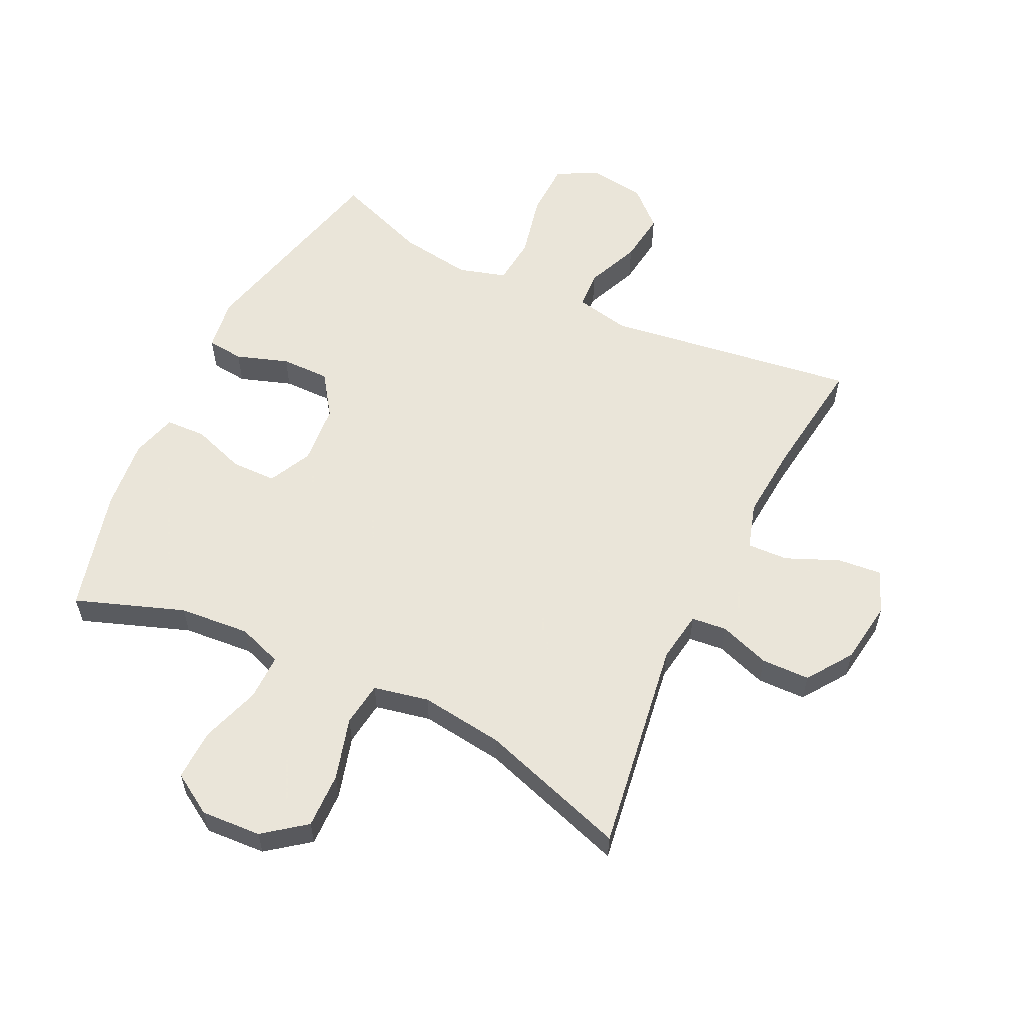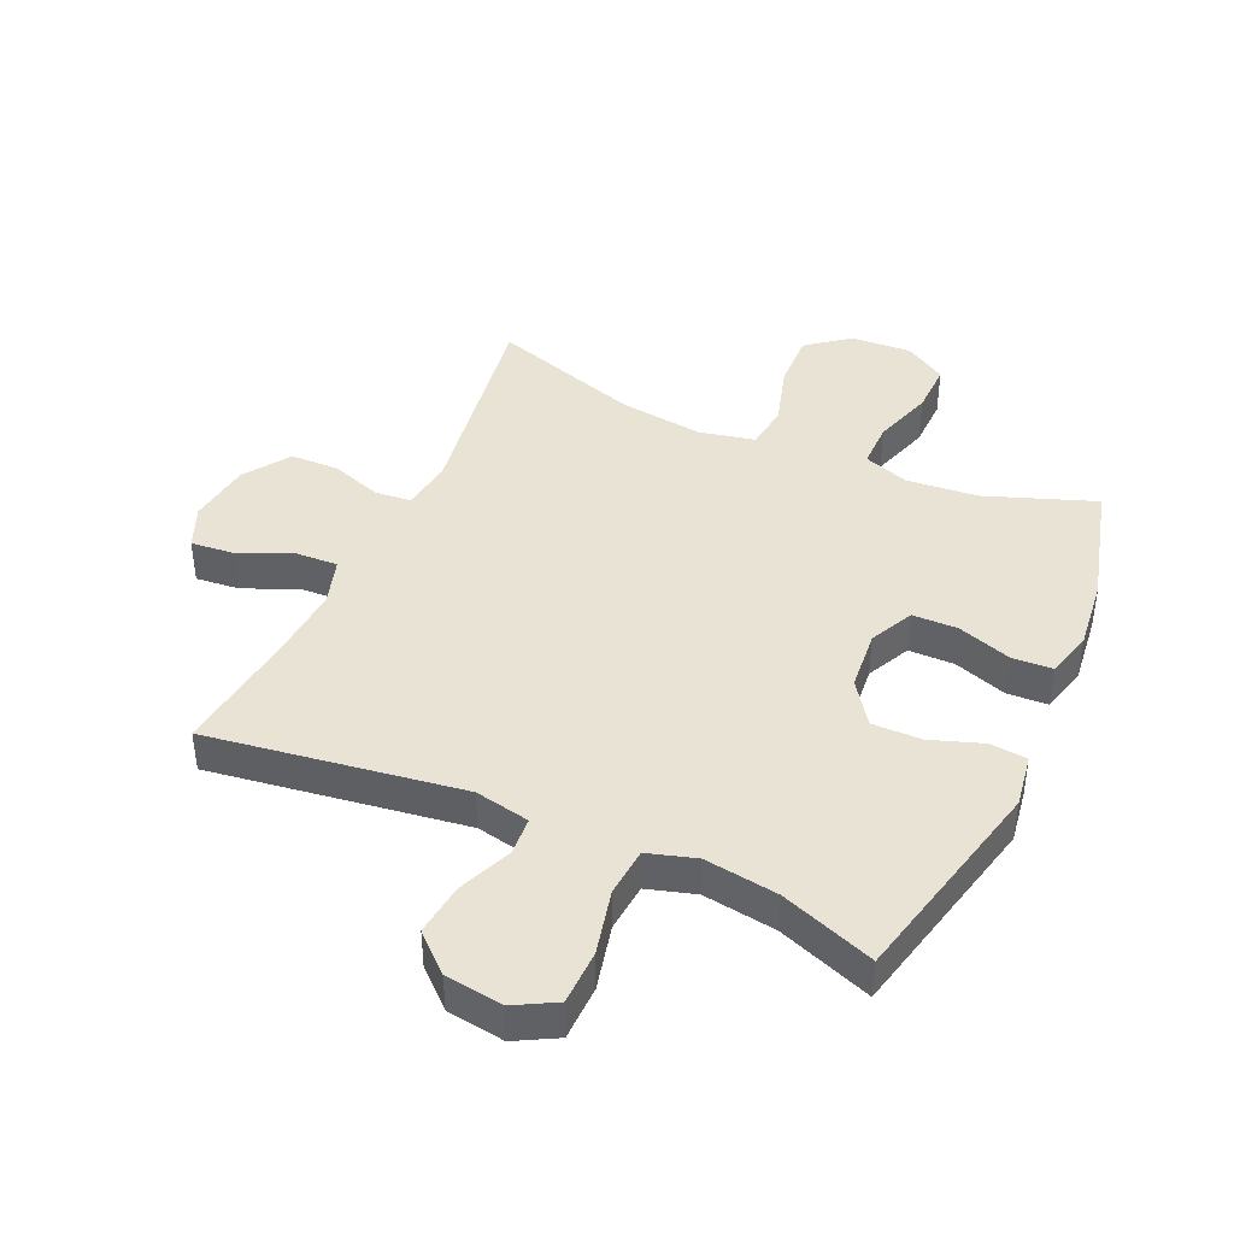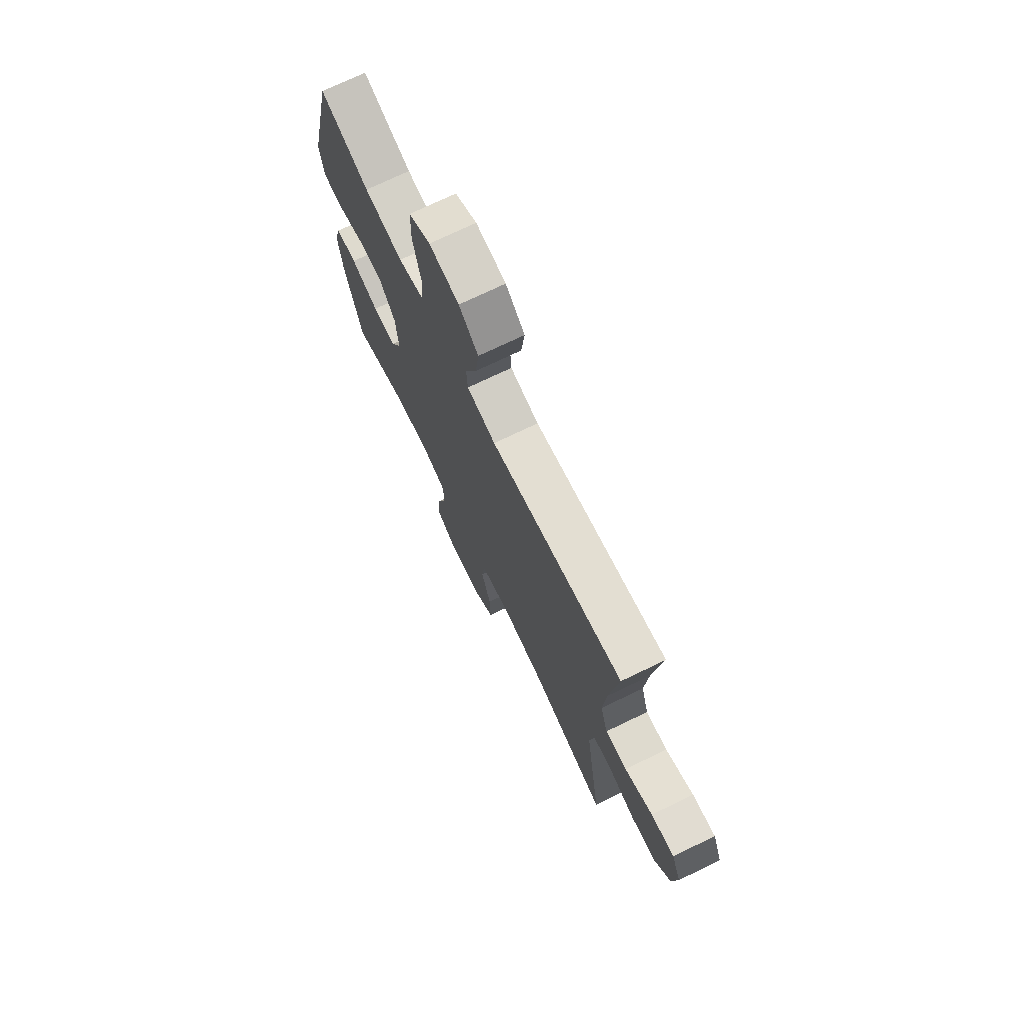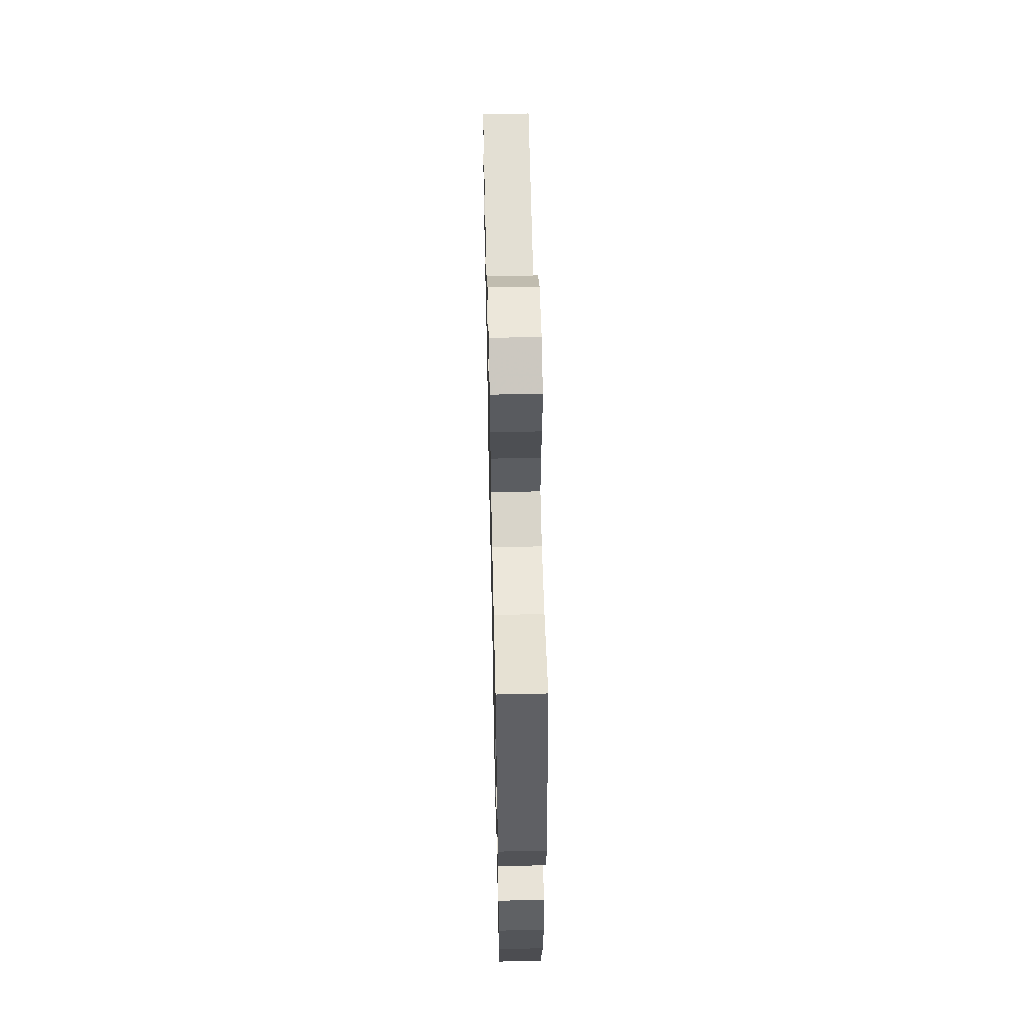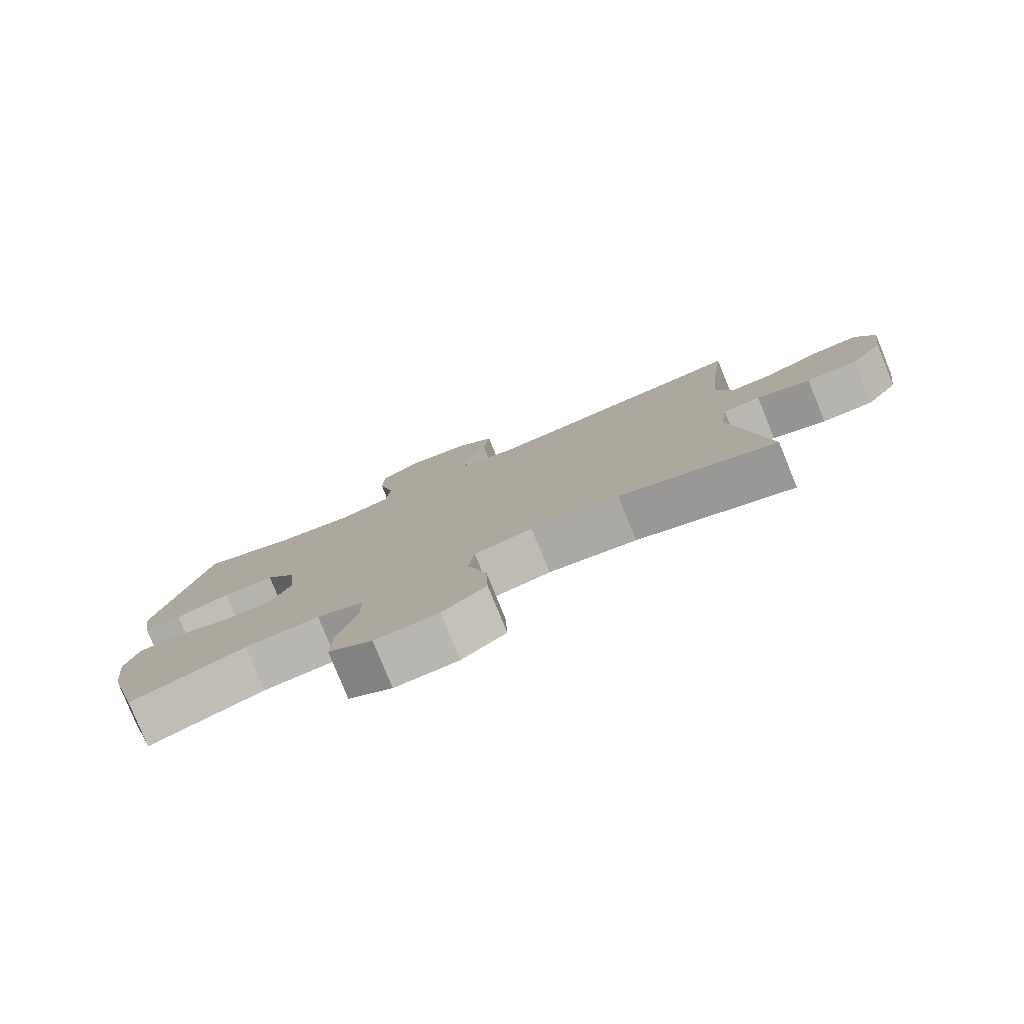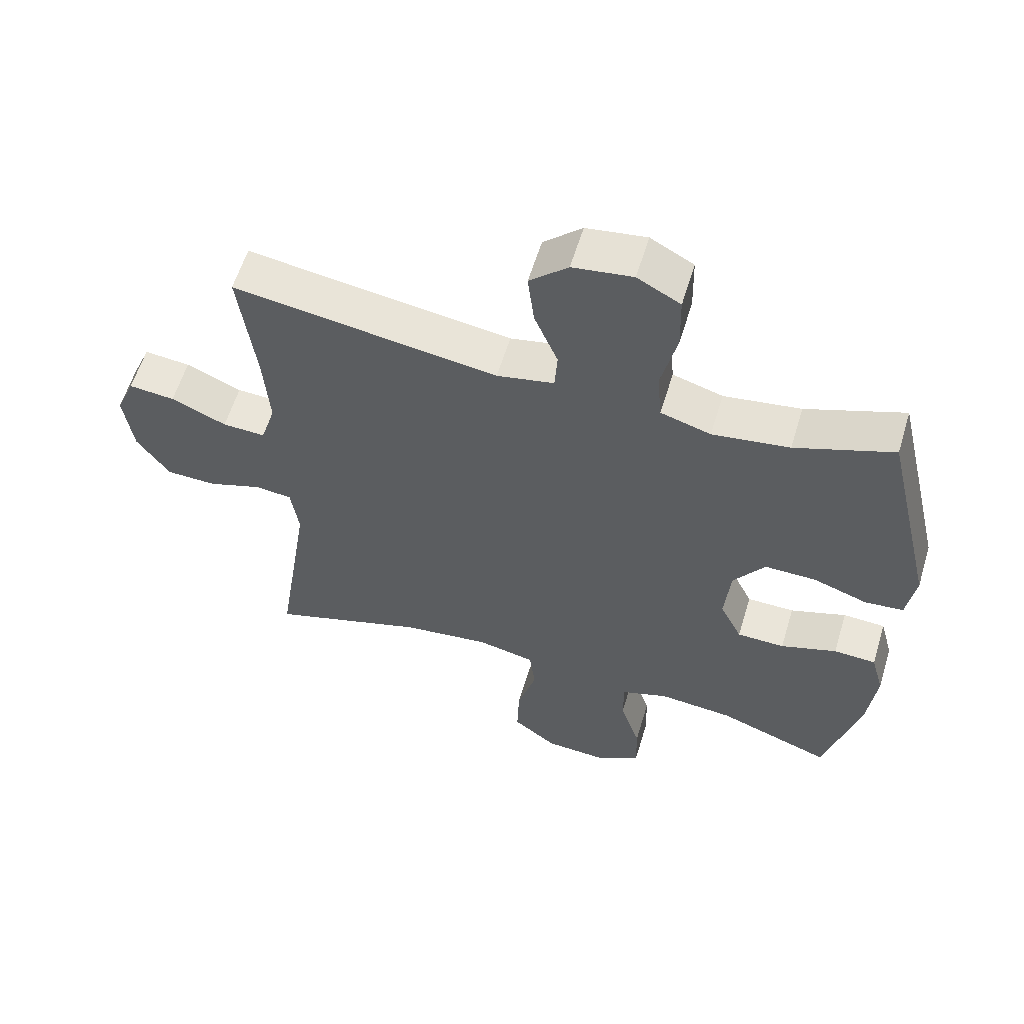
<metadata>
{"format":"obj","ext":"obj","renderer":"f3d","projection":"perspective","resolution":1024,"background":"white","views":[{"elev":57.7,"azim":-154.0,"up":"+Y"},{"elev":42.0,"azim":24.2,"up":"+Y"},{"elev":73.2,"azim":-115.7,"up":"+Z"},{"elev":58.9,"azim":88.7,"up":"+Z"},{"elev":-79.8,"azim":-157.8,"up":"+Z"},{"elev":58.8,"azim":16.8,"up":"+Z"}]}
</metadata>
<code>
v 0.5 0.07 -0.5
v 0.325 0.07 -0.436
v 0.211 0.07 -0.426
v 0.139 0.07 -0.451
v 0.139 0.07 -0.525
v 0.17 0.07 -0.621
v 0.172 0.07 -0.704
v 0.105 0.07 -0.745
v 0.008 0.07 -0.739
v -0.059 0.07 -0.687
v -0.056 0.07 -0.597
v -0.027 0.07 -0.497
v -0.036 0.07 -0.425
v -0.125 0.07 -0.406
v -0.26 0.07 -0.423
v -0.5 0.07 -0.5
v -0.447 0.07 -0.155
v -0.459 0.07 -0.072
v -0.516 0.07 -0.066
v -0.598 0.07 -0.094
v -0.676 0.07 -0.092
v -0.726 0.07 -0.019
v -0.74 0.07 0.083
v -0.711 0.07 0.152
v -0.64 0.07 0.145
v -0.555 0.07 0.108
v -0.489 0.07 0.105
v -0.466 0.07 0.18
v -0.475 0.07 0.302
v -0.5 0.07 0.5
v -0.093 0.07 0.441
v -0.005 0.07 0.459
v -0.001 0.07 0.52
v -0.037 0.07 0.607
v -0.047 0.07 0.69
v 0.012 0.07 0.744
v 0.104 0.07 0.757
v 0.17 0.07 0.721
v 0.172 0.07 0.633
v 0.148 0.07 0.529
v 0.155 0.07 0.451
v 0.232 0.07 0.428
v 0.35 0.07 0.445
v 0.5 0.07 0.5
v 0.58 0.07 0.16
v 0.567 0.07 0.075
v 0.508 0.07 0.069
v 0.424 0.07 0.098
v 0.345 0.07 0.099
v 0.297 0.07 0.031
v 0.288 0.07 -0.067
v 0.322 0.07 -0.137
v 0.395 0.07 -0.138
v 0.481 0.07 -0.109
v 0.546 0.07 -0.112
v 0.566 0.07 -0.186
v 0.553 0.07 -0.301
v 0.5 0 -0.5
v 0.325 0 -0.436
v 0.211 0 -0.426
v 0.139 0 -0.451
v 0.139 0 -0.525
v 0.17 0 -0.621
v 0.172 0 -0.704
v 0.105 0 -0.745
v 0.008 0 -0.739
v -0.059 0 -0.687
v -0.056 0 -0.597
v -0.027 0 -0.497
v -0.036 0 -0.425
v -0.125 0 -0.406
v -0.26 0 -0.423
v -0.5 0 -0.5
v -0.447 0 -0.155
v -0.459 0 -0.072
v -0.516 0 -0.066
v -0.598 0 -0.094
v -0.676 0 -0.092
v -0.726 0 -0.019
v -0.74 0 0.083
v -0.711 0 0.152
v -0.64 0 0.145
v -0.555 0 0.108
v -0.489 0 0.105
v -0.466 0 0.18
v -0.475 0 0.302
v -0.5 0 0.5
v -0.093 0 0.441
v -0.005 0 0.459
v -0.001 0 0.52
v -0.037 0 0.607
v -0.047 0 0.69
v 0.012 0 0.744
v 0.104 0 0.757
v 0.17 0 0.721
v 0.172 0 0.633
v 0.148 0 0.529
v 0.155 0 0.451
v 0.232 0 0.428
v 0.35 0 0.445
v 0.5 0 0.5
v 0.58 0 0.16
v 0.567 0 0.075
v 0.508 0 0.069
v 0.424 0 0.098
v 0.345 0 0.099
v 0.297 0 0.031
v 0.288 0 -0.067
v 0.322 0 -0.137
v 0.395 0 -0.138
v 0.481 0 -0.109
v 0.546 0 -0.112
v 0.566 0 -0.186
v 0.553 0 -0.301
f 57 1 2
f 56 57 2
f 55 56 2
f 54 55 2
f 53 54 2
f 52 53 2 3
f 51 52 3 4
f 50 51 4
f 46 47 48
f 45 46 48
f 44 45 48
f 43 44 48
f 42 43 48 49
f 41 42 49 50
f 38 39 40
f 37 38 40
f 36 37 40
f 35 36 40
f 34 35 40
f 33 34 40
f 32 33 40 41
f 41 50 4
f 32 41 4
f 31 32 4
f 24 25 26
f 23 24 26
f 22 23 26
f 21 22 26
f 20 21 26
f 19 20 26
f 18 19 26 27
f 15 16 17
f 14 15 17 18
f 18 27 28
f 14 18 28
f 13 14 28
f 10 11 12
f 9 10 12
f 8 9 12
f 7 8 12
f 6 7 12
f 5 6 12
f 31 4 5
f 30 31 5
f 29 30 5
f 13 28 29 5
f 5 12 13
f 59 58 114
f 59 114 113
f 59 113 112
f 59 112 111
f 59 111 110
f 60 59 110 109
f 61 60 109 108
f 61 108 107
f 105 104 103
f 105 103 102
f 105 102 101
f 105 101 100
f 106 105 100 99
f 107 106 99 98
f 97 96 95
f 97 95 94
f 97 94 93
f 97 93 92
f 97 92 91
f 97 91 90
f 98 97 90 89
f 61 107 98
f 61 98 89
f 61 89 88
f 83 82 81
f 83 81 80
f 83 80 79
f 83 79 78
f 83 78 77
f 83 77 76
f 84 83 76 75
f 74 73 72
f 75 74 72 71
f 85 84 75
f 85 75 71
f 85 71 70
f 69 68 67
f 69 67 66
f 69 66 65
f 69 65 64
f 69 64 63
f 69 63 62
f 62 61 88
f 62 88 87
f 62 87 86
f 62 86 85 70
f 70 69 62
f 1 58 59 2
f 2 59 60 3
f 3 60 61 4
f 4 61 62 5
f 5 62 63 6
f 6 63 64 7
f 7 64 65 8
f 8 65 66 9
f 9 66 67 10
f 10 67 68 11
f 11 68 69 12
f 12 69 70 13
f 13 70 71 14
f 14 71 72 15
f 15 72 73 16
f 16 73 74 17
f 17 74 75 18
f 18 75 76 19
f 19 76 77 20
f 20 77 78 21
f 21 78 79 22
f 22 79 80 23
f 23 80 81 24
f 24 81 82 25
f 25 82 83 26
f 26 83 84 27
f 27 84 85 28
f 28 85 86 29
f 29 86 87 30
f 30 87 88 31
f 31 88 89 32
f 32 89 90 33
f 33 90 91 34
f 34 91 92 35
f 35 92 93 36
f 36 93 94 37
f 37 94 95 38
f 38 95 96 39
f 39 96 97 40
f 40 97 98 41
f 41 98 99 42
f 42 99 100 43
f 43 100 101 44
f 44 101 102 45
f 45 102 103 46
f 46 103 104 47
f 47 104 105 48
f 48 105 106 49
f 49 106 107 50
f 50 107 108 51
f 51 108 109 52
f 52 109 110 53
f 53 110 111 54
f 54 111 112 55
f 55 112 113 56
f 56 113 114 57
f 57 114 58 1

</code>
